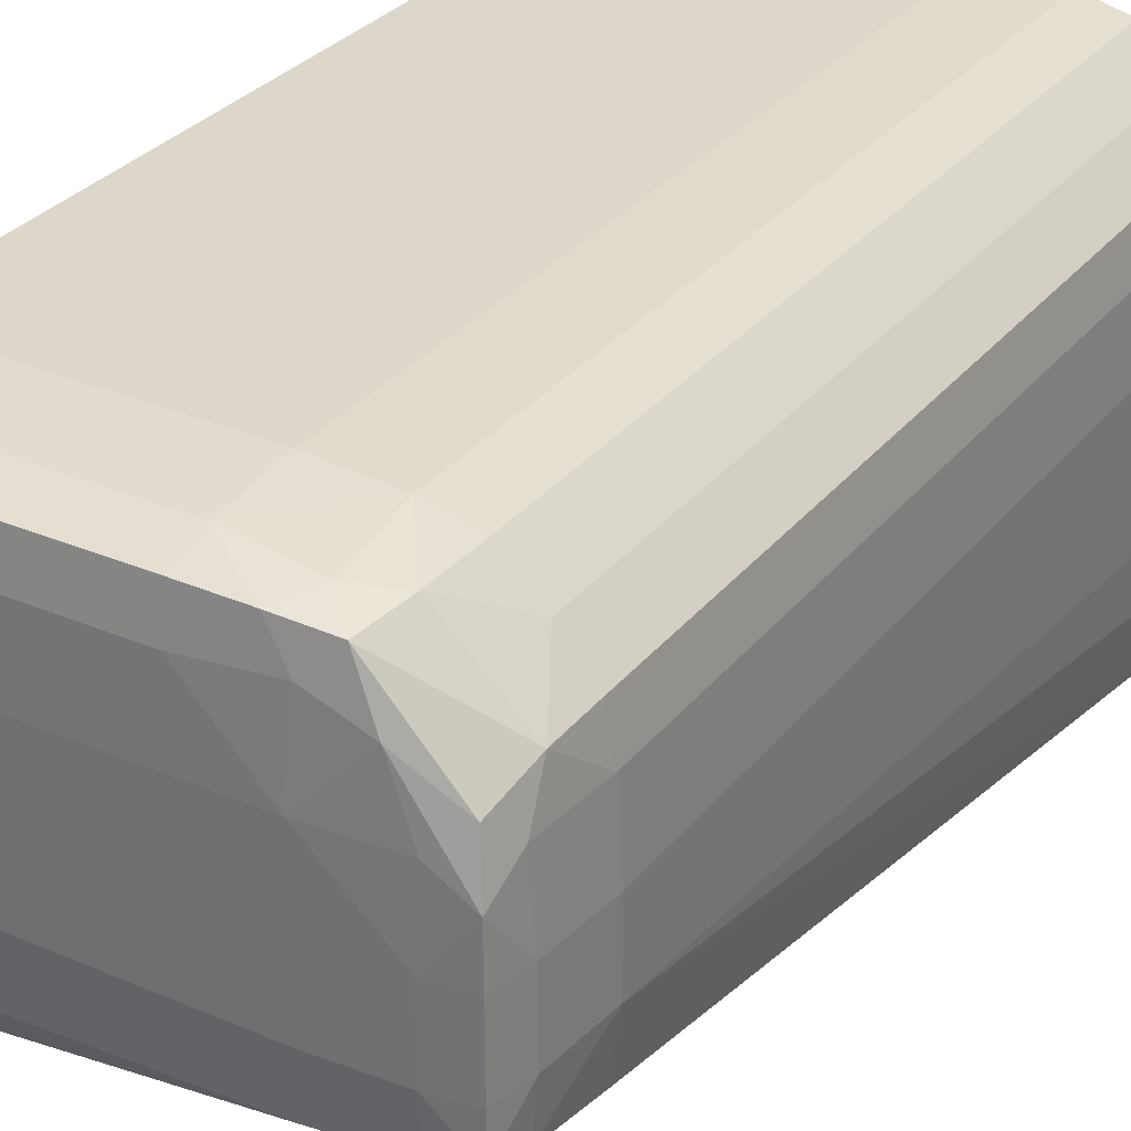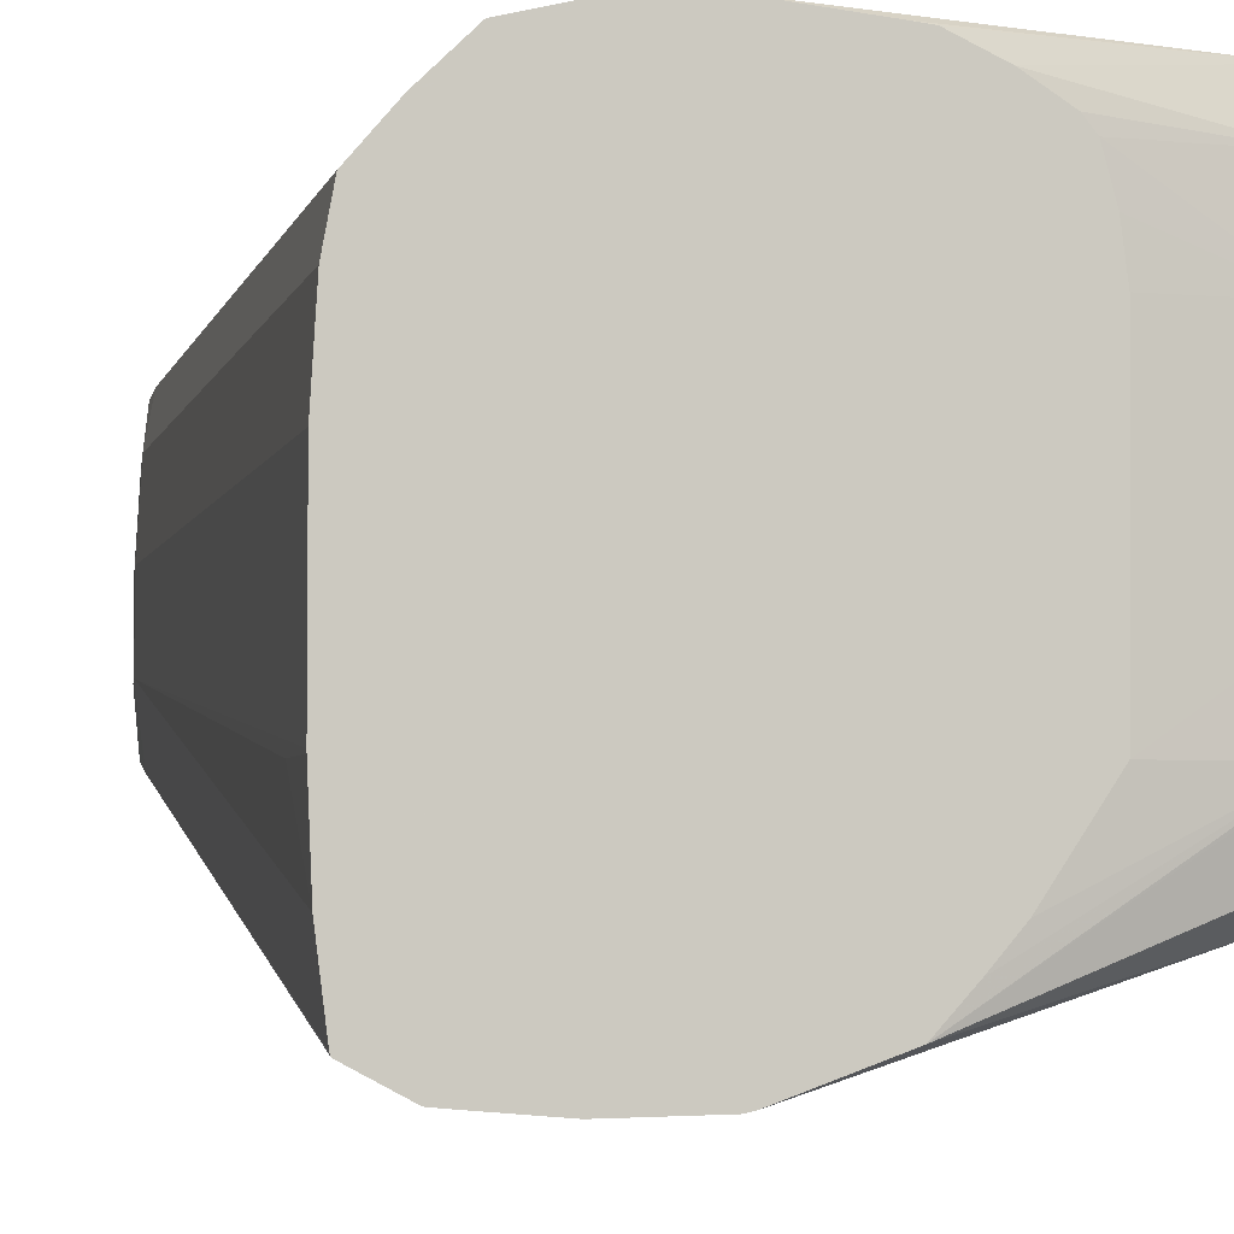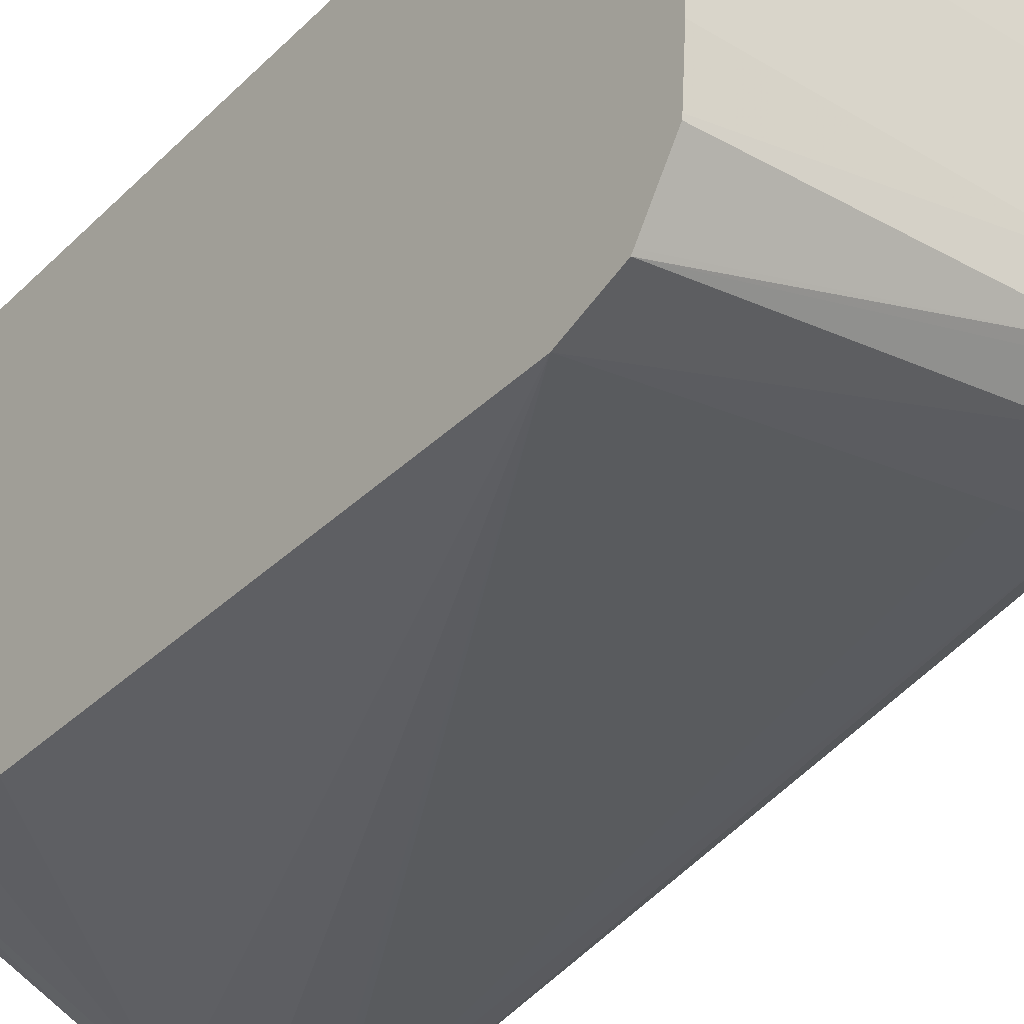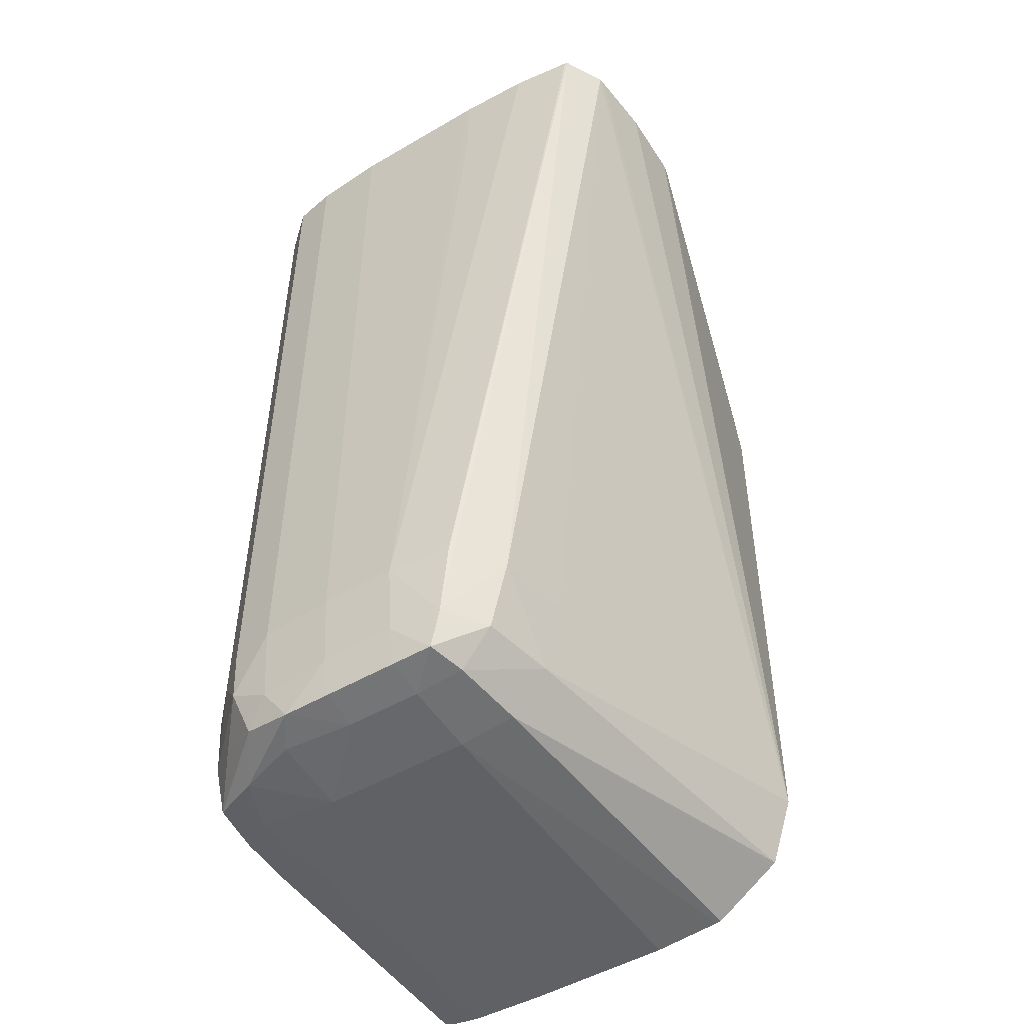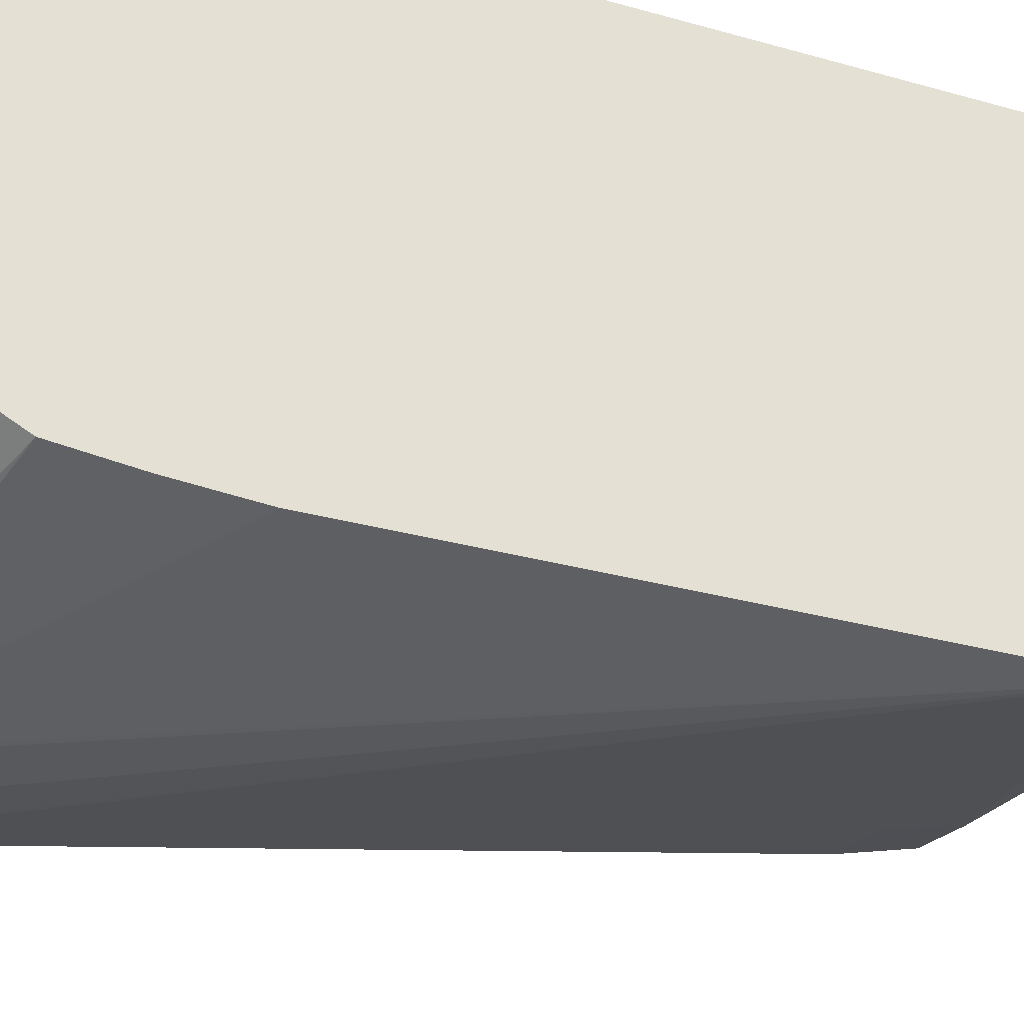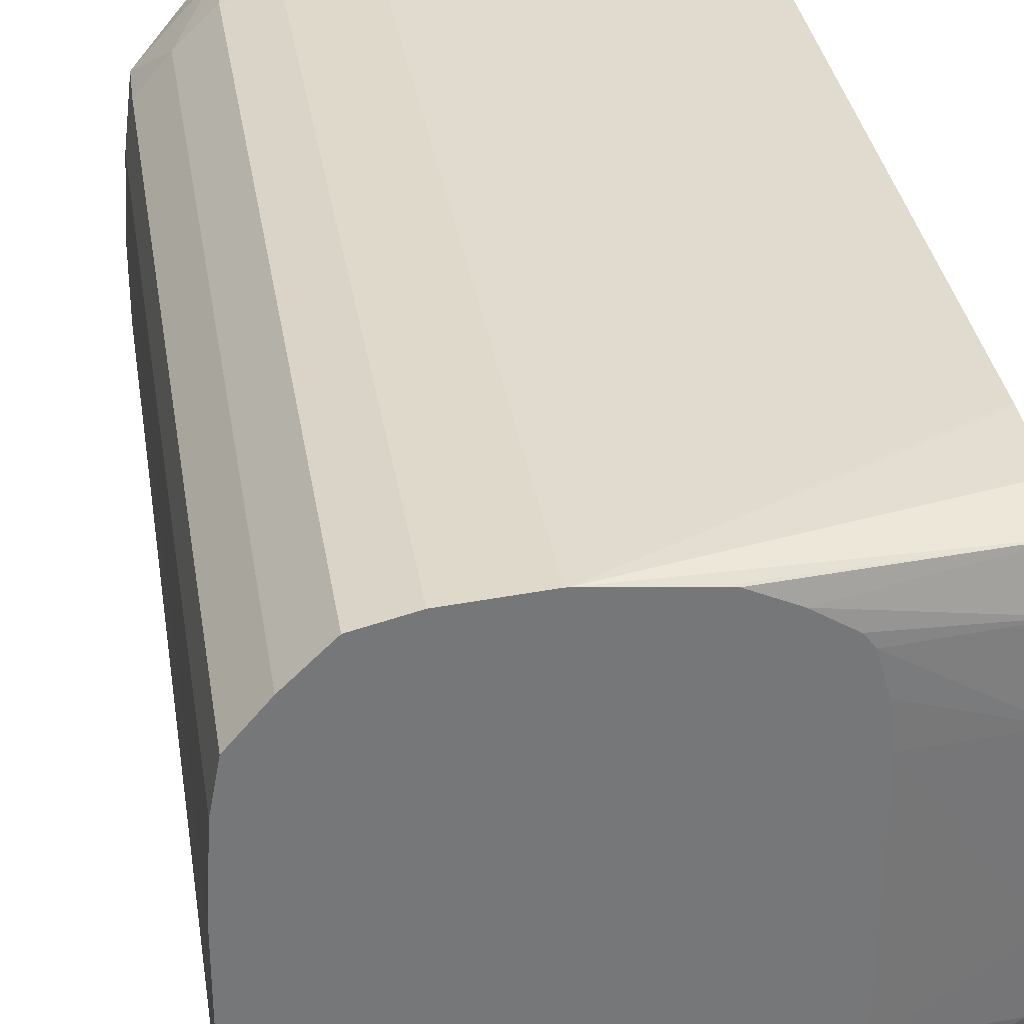
<metadata>
{"format":"obj","ext":"obj","renderer":"f3d","projection":"perspective","resolution":1024,"background":"white","views":[{"elev":30.8,"azim":31.5,"up":"+Z"},{"elev":-3.8,"azim":167.5,"up":"+Z"},{"elev":-34.9,"azim":-38.5,"up":"+Z"},{"elev":-49.8,"azim":122.8,"up":"+Y"},{"elev":-30.8,"azim":-112.3,"up":"+Z"},{"elev":33.4,"azim":171.1,"up":"+Z"}]}
</metadata>
<code>
v -0.04561 -0.09941 -0.0509
v -0.04492 -0.09941 -0.05095
v -0.04564 -0.09941 -0.0509
v -0.04561 -0.1073 -0.0509
v -0.0449 -0.09941 -0.05095
v -0.0449 -0.1073 -0.05095
v -0.04642 -0.09941 -0.05098
v -0.04843 -0.09966 -0.05104
v -0.04843 -0.1001 -0.05093
v -0.04843 -0.1008 -0.0509
v -0.04843 -0.1008 -0.0509
v -0.04843 -0.1073 -0.0509
v -0.04843 -0.1079 -0.05097
v -0.04561 -0.108 -0.05097
v -0.04447 -0.09941 -0.05106
v -0.04484 -0.108 -0.05104
v -0.04448 -0.1078 -0.05108
v -0.04445 -0.1073 -0.05107
v -0.04655 -0.09941 -0.051
v -0.04843 -0.09954 -0.05148
v -0.04692 -0.09941 -0.05117
v -0.04843 -0.108 -0.05097
v -0.04561 -0.1084 -0.05108
v -0.04505 -0.1084 -0.0511
v -0.04445 -0.09941 -0.05107
v -0.04457 -0.1083 -0.05114
v -0.04418 -0.108 -0.05147
v -0.0438 -0.1078 -0.05179
v -0.04409 -0.1073 -0.05141
v -0.0441 -0.09941 -0.0514
v -0.04843 -0.0995 -0.0522
v -0.04723 -0.09941 -0.05137
v -0.04732 -0.09941 -0.05148
v -0.04843 -0.1084 -0.05108
v -0.04561 -0.1084 -0.05148
v -0.04484 -0.1084 -0.05142
v -0.04436 -0.1084 -0.05162
v -0.04388 -0.1083 -0.05197
v -0.04377 -0.108 -0.05221
v -0.04371 -0.1073 -0.0522
v -0.04379 -0.1073 -0.05177
v -0.04409 -0.09941 -0.05141
v -0.04843 -0.0995 -0.05367
v -0.04741 -0.09941 -0.05182
v -0.04746 -0.09941 -0.0522
v -0.04843 -0.1084 -0.05148
v -0.0449 -0.1085 -0.0522
v -0.04414 -0.1084 -0.05221
v -0.04381 -0.1083 -0.05245
v -0.04373 -0.108 -0.05291
v -0.04367 -0.1073 -0.05291
v -0.04371 -0.09941 -0.0522
v -0.04379 -0.09941 -0.05177
v -0.04843 -0.09951 -0.05434
v -0.04745 -0.09941 -0.05363
v -0.04744 -0.09941 -0.05434
v -0.04843 -0.1085 -0.0522
v -0.0449 -0.1085 -0.05363
v -0.04418 -0.1084 -0.05291
v -0.04381 -0.1084 -0.05291
v -0.04373 -0.108 -0.05363
v -0.04367 -0.1073 -0.05363
v -0.04367 -0.09941 -0.05291
v -0.04843 -0.09951 -0.05437
v -0.04696 -0.09941 -0.05506
v -0.04673 -0.09941 -0.05533
v -0.04647 -0.09941 -0.05563
v -0.04843 -0.1085 -0.05363
v -0.04418 -0.1084 -0.05363
v -0.04843 -0.1084 -0.05428
v -0.0449 -0.1084 -0.05417
v -0.04418 -0.1084 -0.05411
v -0.04381 -0.1084 -0.05363
v -0.04378 -0.108 -0.05413
v -0.04381 -0.1083 -0.05402
v -0.04374 -0.1073 -0.05422
v -0.04377 -0.09941 -0.05563
v -0.0437 -0.09941 -0.05503
v -0.04367 -0.1001 -0.05434
v -0.04367 -0.09941 -0.05432
v -0.04843 -0.09963 -0.05487
v -0.04568 -0.09941 -0.05591
v -0.04843 -0.1001 -0.05511
v -0.04843 -0.1084 -0.05433
v -0.04843 -0.108 -0.05495
v -0.04843 -0.1079 -0.05498
v -0.0449 -0.108 -0.05453
v -0.04418 -0.108 -0.0544
v -0.04418 -0.1073 -0.05457
v -0.04378 -0.09941 -0.05566
v -0.04367 -0.09941 -0.05434
v -0.04843 -0.1015 -0.05525
v -0.04843 -0.1008 -0.05519
v -0.04561 -0.09941 -0.05592
v -0.04843 -0.1073 -0.05522
v -0.0449 -0.1073 -0.05469
v -0.04418 -0.09941 -0.05587
v -0.0449 -0.09941 -0.05594
v -0.04427 -0.09941 -0.05588
f 1 2 5
f 1 5 15
f 1 15 25
f 1 25 30
f 1 30 42
f 1 42 53
f 1 53 52
f 1 52 63
f 1 63 80
f 1 80 91
f 1 91 78
f 1 78 77
f 1 77 90
f 1 90 97
f 1 97 99
f 1 99 98
f 1 98 94
f 1 94 82
f 1 82 67
f 1 67 66
f 1 66 65
f 1 65 56
f 1 56 55
f 1 55 45
f 1 45 44
f 1 44 33
f 1 33 32
f 1 32 21
f 1 21 19
f 1 19 7
f 1 7 3
f 1 3 11
f 1 11 12
f 1 12 4
f 1 4 2
f 2 4 6
f 2 6 5
f 3 7 8
f 3 8 9
f 3 9 10
f 3 10 11
f 4 12 13
f 4 13 14
f 4 14 6
f 5 6 15
f 6 14 16
f 6 16 17
f 6 17 18
f 6 18 15
f 7 19 8
f 8 20 31
f 8 31 43
f 8 43 54
f 8 54 64
f 8 64 81
f 8 81 83
f 8 83 93
f 8 93 92
f 8 92 95
f 8 95 86
f 8 86 85
f 8 85 84
f 8 84 70
f 8 70 68
f 8 68 57
f 8 57 46
f 8 46 34
f 8 34 22
f 8 22 13
f 8 13 12
f 8 12 11
f 8 11 10
f 8 10 9
f 8 19 21
f 8 21 20
f 13 22 14
f 14 22 34
f 14 34 23
f 14 23 24
f 14 24 16
f 15 18 25
f 16 24 26
f 16 26 17
f 17 26 27
f 17 27 28
f 17 28 29
f 17 29 18
f 18 29 30
f 18 30 25
f 20 21 32
f 20 32 33
f 20 33 31
f 23 34 46
f 23 46 35
f 23 35 24
f 24 35 36
f 24 36 26
f 26 36 37
f 26 37 38
f 26 38 27
f 27 38 28
f 28 38 39
f 28 39 40
f 28 40 41
f 28 41 29
f 29 41 53
f 29 53 42
f 29 42 30
f 31 33 44
f 31 44 45
f 31 45 43
f 35 46 57
f 35 57 47
f 35 47 36
f 36 47 37
f 37 47 48
f 37 48 49
f 37 49 38
f 38 49 39
f 39 50 51
f 39 51 40
f 39 49 50
f 40 51 63
f 40 63 52
f 40 52 53
f 40 53 41
f 43 45 55
f 43 55 56
f 43 56 54
f 47 57 68
f 47 68 58
f 47 58 69
f 47 69 59
f 47 59 48
f 48 59 49
f 49 60 50
f 49 59 60
f 50 60 73
f 50 73 61
f 50 61 62
f 50 62 51
f 51 62 80
f 51 80 63
f 54 56 65
f 54 65 66
f 54 66 67
f 54 67 64
f 58 68 70
f 58 70 71
f 58 71 72
f 58 72 69
f 59 69 73
f 59 73 60
f 61 74 62
f 61 73 75
f 61 75 74
f 62 74 76
f 62 76 77
f 62 77 78
f 62 78 79
f 62 79 80
f 64 67 81
f 67 82 83
f 67 83 81
f 69 72 75
f 69 75 73
f 70 84 71
f 71 84 85
f 71 85 86
f 71 86 72
f 72 86 87
f 72 87 88
f 72 88 75
f 74 88 89
f 74 89 90
f 74 90 76
f 74 75 88
f 76 90 77
f 78 91 79
f 79 91 80
f 82 92 93
f 82 93 83
f 82 94 95
f 82 95 92
f 86 95 87
f 87 95 96
f 87 96 89
f 87 89 88
f 89 96 97
f 89 97 90
f 94 98 95
f 95 98 99
f 95 99 97
f 95 97 96

</code>
